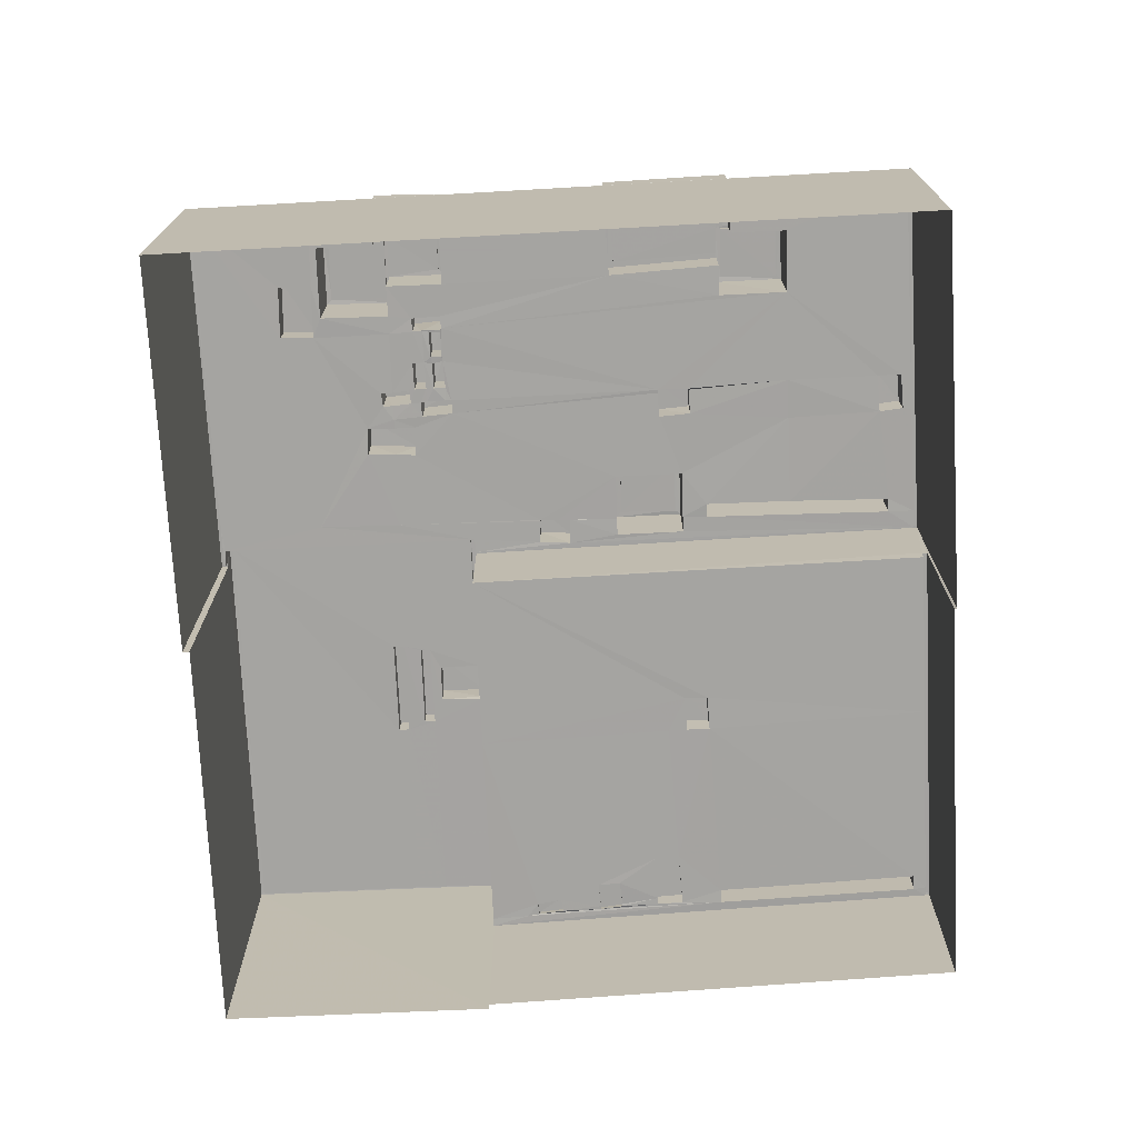
<metadata>
{"format":"obj","ext":"obj","renderer":"f3d","projection":"perspective","resolution":1024,"background":"white","views":[{"elev":-73.2,"azim":-165.4,"up":"+Z"}]}
</metadata>
<code>
v 1.245e+05 7.86e+05 15.34
v 1.245e+05 7.86e+05 15.34
v 1.244e+05 7.86e+05 15.34
v 1.244e+05 7.86e+05 15.33
v 1.244e+05 7.86e+05 15.33
v 1.244e+05 7.86e+05 15.33
v 1.244e+05 7.86e+05 15.33
v 1.245e+05 7.86e+05 15.34
v 1.244e+05 7.86e+05 15.33
v 1.244e+05 7.86e+05 15.33
v 1.244e+05 7.86e+05 31.64
v 1.244e+05 7.86e+05 31.64
v 1.244e+05 7.86e+05 31.64
v 1.244e+05 7.86e+05 31.64
v 1.244e+05 7.86e+05 30.54
v 1.244e+05 7.86e+05 30.54
v 1.244e+05 7.86e+05 30.54
v 1.244e+05 7.86e+05 30.54
v 1.244e+05 7.86e+05 30.54
v 1.244e+05 7.86e+05 30.54
v 1.244e+05 7.86e+05 30.54
v 1.244e+05 7.86e+05 30.54
v 1.244e+05 7.86e+05 30.54
v 1.244e+05 7.86e+05 30.54
v 1.245e+05 7.86e+05 30.54
v 1.244e+05 7.86e+05 30.54
v 1.244e+05 7.86e+05 30.54
v 1.245e+05 7.86e+05 30.54
v 1.244e+05 7.86e+05 30.54
v 1.244e+05 7.86e+05 30.54
v 1.244e+05 7.86e+05 30.54
v 1.244e+05 7.86e+05 30.54
v 1.244e+05 7.86e+05 30.54
v 1.244e+05 7.86e+05 30.54
v 1.245e+05 7.86e+05 31.04
v 1.244e+05 7.86e+05 31.04
v 1.245e+05 7.86e+05 31.04
v 1.244e+05 7.86e+05 31.04
v 1.244e+05 7.86e+05 31.04
v 1.244e+05 7.86e+05 31.04
v 1.244e+05 7.86e+05 31.04
v 1.244e+05 7.86e+05 31.04
v 1.244e+05 7.86e+05 31.04
v 1.244e+05 7.86e+05 31.04
v 1.245e+05 7.86e+05 31.04
v 1.245e+05 7.86e+05 31.04
v 1.244e+05 7.86e+05 31.64
v 1.244e+05 7.86e+05 31.64
v 1.244e+05 7.86e+05 31.64
v 1.244e+05 7.86e+05 31.64
v 1.244e+05 7.86e+05 32.07
v 1.244e+05 7.86e+05 32.07
v 1.244e+05 7.86e+05 32.07
v 1.244e+05 7.86e+05 32.07
v 1.244e+05 7.86e+05 24.4
v 1.244e+05 7.86e+05 24.4
v 1.244e+05 7.86e+05 24.4
v 1.244e+05 7.86e+05 24.4
v 1.244e+05 7.86e+05 24.4
v 1.244e+05 7.86e+05 24.4
v 1.244e+05 7.86e+05 24.4
v 1.244e+05 7.86e+05 24.4
v 1.244e+05 7.86e+05 24.4
v 1.244e+05 7.86e+05 24.4
v 1.244e+05 7.86e+05 24.4
v 1.244e+05 7.86e+05 24.41
v 1.244e+05 7.86e+05 24.4
v 1.244e+05 7.86e+05 24.4
v 1.244e+05 7.86e+05 24.4
v 1.244e+05 7.86e+05 24.4
v 1.244e+05 7.86e+05 24.4
v 1.244e+05 7.86e+05 24.4
v 1.244e+05 7.86e+05 24.4
v 1.244e+05 7.86e+05 24.4
v 1.244e+05 7.86e+05 24.4
v 1.244e+05 7.86e+05 24.4
v 1.244e+05 7.86e+05 24.4
v 1.244e+05 7.86e+05 24.4
v 1.244e+05 7.86e+05 24.4
v 1.244e+05 7.86e+05 24.4
v 1.244e+05 7.86e+05 24.4
v 1.244e+05 7.86e+05 24.4
v 1.244e+05 7.86e+05 24.4
v 1.244e+05 7.86e+05 24.4
v 1.244e+05 7.86e+05 24.4
v 1.244e+05 7.86e+05 24.4
v 1.244e+05 7.86e+05 24.4
v 1.244e+05 7.86e+05 25.2
v 1.244e+05 7.86e+05 25.2
v 1.244e+05 7.86e+05 25.2
v 1.244e+05 7.86e+05 25.2
v 1.244e+05 7.86e+05 25.2
v 1.244e+05 7.86e+05 25.2
v 1.244e+05 7.86e+05 28.74
v 1.244e+05 7.86e+05 28.74
v 1.244e+05 7.86e+05 28.74
v 1.244e+05 7.86e+05 28.74
v 1.244e+05 7.86e+05 25.86
v 1.244e+05 7.86e+05 25.86
v 1.244e+05 7.86e+05 25.86
v 1.244e+05 7.86e+05 25.86
v 1.244e+05 7.86e+05 24.73
v 1.244e+05 7.86e+05 24.73
v 1.244e+05 7.86e+05 24.73
v 1.244e+05 7.86e+05 24.73
v 1.244e+05 7.86e+05 24.73
v 1.244e+05 7.86e+05 24.73
v 1.244e+05 7.86e+05 24.73
v 1.244e+05 7.86e+05 24.73
v 1.244e+05 7.86e+05 25.42
v 1.244e+05 7.86e+05 25.42
v 1.244e+05 7.86e+05 25.42
v 1.244e+05 7.86e+05 25.42
v 1.244e+05 7.86e+05 29.3
v 1.244e+05 7.86e+05 29.3
v 1.244e+05 7.86e+05 29.3
v 1.244e+05 7.86e+05 29.3
v 1.244e+05 7.86e+05 29.3
v 1.245e+05 7.86e+05 29.3
v 1.245e+05 7.86e+05 29.3
v 1.245e+05 7.86e+05 29.3
v 1.245e+05 7.86e+05 29.3
v 1.244e+05 7.86e+05 29.3
v 1.244e+05 7.86e+05 29.3
v 1.244e+05 7.86e+05 29.3
v 1.244e+05 7.86e+05 29.3
v 1.244e+05 7.86e+05 29.3
v 1.244e+05 7.86e+05 29.3
v 1.244e+05 7.86e+05 29.3
v 1.244e+05 7.86e+05 29.3
v 1.244e+05 7.86e+05 29.3
v 1.244e+05 7.86e+05 29.3
v 1.244e+05 7.86e+05 29.3
v 1.244e+05 7.86e+05 29.3
v 1.244e+05 7.86e+05 29.3
v 1.244e+05 7.86e+05 29.3
v 1.244e+05 7.86e+05 29.3
v 1.244e+05 7.86e+05 29.3
v 1.244e+05 7.86e+05 29.3
v 1.244e+05 7.86e+05 29.3
v 1.244e+05 7.86e+05 29.3
v 1.244e+05 7.86e+05 29.3
v 1.244e+05 7.86e+05 29.3
v 1.244e+05 7.86e+05 29.3
v 1.244e+05 7.86e+05 29.3
v 1.244e+05 7.86e+05 29.3
v 1.244e+05 7.86e+05 29.3
v 1.244e+05 7.86e+05 29.3
v 1.244e+05 7.86e+05 29.3
v 1.244e+05 7.86e+05 29.3
v 1.244e+05 7.86e+05 29.3
v 1.244e+05 7.86e+05 29.3
v 1.244e+05 7.86e+05 29.3
v 1.244e+05 7.86e+05 29.3
v 1.244e+05 7.86e+05 29.3
v 1.244e+05 7.86e+05 29.3
v 1.244e+05 7.86e+05 29.3
v 1.244e+05 7.86e+05 29.3
v 1.244e+05 7.86e+05 29.3
v 1.244e+05 7.86e+05 29.3
v 1.244e+05 7.86e+05 29.3
v 1.244e+05 7.86e+05 29.3
v 1.244e+05 7.86e+05 29.3
v 1.244e+05 7.86e+05 29.3
v 1.244e+05 7.86e+05 29.3
v 1.244e+05 7.86e+05 29.3
v 1.244e+05 7.86e+05 29.3
v 1.244e+05 7.86e+05 29.3
v 1.244e+05 7.86e+05 29.3
v 1.244e+05 7.86e+05 29.3
v 1.244e+05 7.86e+05 29.3
v 1.244e+05 7.86e+05 29.3
v 1.244e+05 7.86e+05 29.3
v 1.244e+05 7.86e+05 29.3
v 1.244e+05 7.86e+05 29.3
v 1.244e+05 7.86e+05 29.3
v 1.244e+05 7.86e+05 29.3
v 1.244e+05 7.86e+05 29.3
v 1.244e+05 7.86e+05 29.3
v 1.244e+05 7.86e+05 29.3
v 1.244e+05 7.86e+05 29.3
v 1.244e+05 7.86e+05 29.3
v 1.244e+05 7.86e+05 29.3
v 1.244e+05 7.86e+05 29.3
v 1.244e+05 7.86e+05 29.3
v 1.244e+05 7.86e+05 29.3
v 1.244e+05 7.86e+05 29.3
v 1.244e+05 7.86e+05 29.3
v 1.244e+05 7.86e+05 29.3
v 1.244e+05 7.86e+05 29.31
v 1.244e+05 7.86e+05 29.3
v 1.244e+05 7.86e+05 29.3
v 1.244e+05 7.86e+05 29.3
v 1.244e+05 7.86e+05 29.3
v 1.244e+05 7.86e+05 29.3
v 1.244e+05 7.86e+05 29.3
v 1.244e+05 7.86e+05 29.3
v 1.244e+05 7.86e+05 29.3
v 1.244e+05 7.86e+05 29.3
v 1.244e+05 7.86e+05 29.3
v 1.244e+05 7.86e+05 29.3
v 1.244e+05 7.86e+05 29.3
v 1.244e+05 7.86e+05 29.3
v 1.244e+05 7.86e+05 29.3
v 1.244e+05 7.86e+05 29.3
v 1.244e+05 7.86e+05 29.3
v 1.244e+05 7.86e+05 29.3
v 1.244e+05 7.86e+05 29.3
v 1.244e+05 7.86e+05 29.3
v 1.244e+05 7.86e+05 29.3
v 1.244e+05 7.86e+05 29.3
v 1.244e+05 7.86e+05 29.3
v 1.244e+05 7.86e+05 29.3
v 1.244e+05 7.86e+05 29.3
v 1.244e+05 7.86e+05 29.3
v 1.244e+05 7.86e+05 29.3
v 1.244e+05 7.86e+05 29.3
v 1.245e+05 7.86e+05 30.1
v 1.245e+05 7.86e+05 30.1
v 1.245e+05 7.86e+05 30.1
v 1.244e+05 7.86e+05 30.1
v 1.244e+05 7.86e+05 30.1
v 1.244e+05 7.86e+05 30.1
v 1.245e+05 7.86e+05 30.1
v 1.244e+05 7.86e+05 30.1
v 1.244e+05 7.86e+05 30.1
v 1.244e+05 7.86e+05 30.11
v 1.244e+05 7.86e+05 30.1
v 1.244e+05 7.86e+05 30.1
v 1.244e+05 7.86e+05 30.1
v 1.244e+05 7.86e+05 30.11
v 1.244e+05 7.86e+05 30.1
v 1.244e+05 7.86e+05 30.1
v 1.244e+05 7.86e+05 30.1
v 1.244e+05 7.86e+05 30.1
v 1.244e+05 7.86e+05 30.1
v 1.244e+05 7.86e+05 30.1
v 1.244e+05 7.86e+05 35.86
v 1.244e+05 7.86e+05 35.86
v 1.244e+05 7.86e+05 35.86
v 1.244e+05 7.86e+05 35.86
v 1.244e+05 7.86e+05 31.41
v 1.244e+05 7.86e+05 31.41
v 1.244e+05 7.86e+05 31.41
v 1.244e+05 7.86e+05 31.41
v 1.244e+05 7.86e+05 32.66
v 1.244e+05 7.86e+05 32.66
v 1.244e+05 7.86e+05 32.66
v 1.244e+05 7.86e+05 32.67
v 1.244e+05 7.86e+05 32.91
v 1.244e+05 7.86e+05 32.91
v 1.244e+05 7.86e+05 32.91
v 1.244e+05 7.86e+05 32.91
v 1.244e+05 7.86e+05 32.91
v 1.244e+05 7.86e+05 32.91
v 1.244e+05 7.86e+05 32.92
v 1.244e+05 7.86e+05 32.92
v 1.244e+05 7.86e+05 31.54
v 1.244e+05 7.86e+05 31.54
v 1.244e+05 7.86e+05 31.54
v 1.244e+05 7.86e+05 31.54
v 1.244e+05 7.86e+05 31.31
v 1.244e+05 7.86e+05 31.31
v 1.244e+05 7.86e+05 31.31
v 1.244e+05 7.86e+05 31.31
v 1.244e+05 7.86e+05 31.15
v 1.244e+05 7.86e+05 31.15
v 1.244e+05 7.86e+05 31.15
v 1.244e+05 7.86e+05 31.15
v 1.244e+05 7.86e+05 31.44
v 1.244e+05 7.86e+05 31.44
v 1.244e+05 7.86e+05 31.44
v 1.244e+05 7.86e+05 31.44
v 1.244e+05 7.86e+05 32.09
v 1.244e+05 7.86e+05 32.09
v 1.244e+05 7.86e+05 32.09
v 1.244e+05 7.86e+05 32.09
v 1.244e+05 7.86e+05 32.09
v 1.244e+05 7.86e+05 32.09
v 1.244e+05 7.86e+05 32.34
v 1.244e+05 7.86e+05 32.34
v 1.244e+05 7.86e+05 32.34
v 1.244e+05 7.86e+05 32.34
v 1.244e+05 7.86e+05 32.34
v 1.244e+05 7.86e+05 32.34
v 1.244e+05 7.86e+05 32.34
v 1.244e+05 7.86e+05 32.34
v 1.244e+05 7.86e+05 32.34
v 1.244e+05 7.86e+05 32.34
v 1.244e+05 7.86e+05 33.03
v 1.244e+05 7.86e+05 33.03
v 1.244e+05 7.86e+05 33.03
v 1.244e+05 7.86e+05 33.03
v 1.244e+05 7.86e+05 33.28
v 1.244e+05 7.86e+05 33.28
v 1.244e+05 7.86e+05 33.28
v 1.244e+05 7.86e+05 33.28
v 1.244e+05 7.86e+05 33.28
v 1.244e+05 7.86e+05 33.28
v 1.244e+05 7.86e+05 33.28
v 1.244e+05 7.86e+05 33.28
v 1.244e+05 7.86e+05 31.51
v 1.244e+05 7.86e+05 31.51
v 1.244e+05 7.86e+05 31.51
v 1.244e+05 7.86e+05 31.51
v 1.244e+05 7.86e+05 31.51
v 1.244e+05 7.86e+05 31.51
v 1.244e+05 7.86e+05 31.76
v 1.244e+05 7.86e+05 31.76
v 1.244e+05 7.86e+05 31.76
v 1.244e+05 7.86e+05 31.76
v 1.244e+05 7.86e+05 31.76
v 1.244e+05 7.86e+05 31.76
v 1.244e+05 7.86e+05 31.76
v 1.244e+05 7.86e+05 31.76
v 1.244e+05 7.86e+05 31.76
v 1.244e+05 7.86e+05 31.76
v 1.244e+05 7.86e+05 33.03
v 1.244e+05 7.86e+05 33.03
v 1.244e+05 7.86e+05 33.03
v 1.244e+05 7.86e+05 33.03
v 1.244e+05 7.86e+05 33.28
v 1.244e+05 7.86e+05 33.28
v 1.244e+05 7.86e+05 33.28
v 1.244e+05 7.86e+05 33.28
v 1.244e+05 7.86e+05 33.28
v 1.244e+05 7.86e+05 33.28
v 1.244e+05 7.86e+05 33.28
v 1.244e+05 7.86e+05 33.28
v 1.244e+05 7.86e+05 31.15
v 1.244e+05 7.86e+05 31.15
v 1.244e+05 7.86e+05 31.15
v 1.244e+05 7.86e+05 31.15
v 1.244e+05 7.86e+05 31.15
v 1.244e+05 7.86e+05 31.15
v 1.244e+05 7.86e+05 31.15
v 1.244e+05 7.86e+05 31.15
v 1.244e+05 7.86e+05 31.15
v 1.244e+05 7.86e+05 31.15
v 1.244e+05 7.86e+05 31.15
v 1.244e+05 7.86e+05 31.15
v 1.244e+05 7.86e+05 31.01
v 1.244e+05 7.86e+05 31.01
v 1.244e+05 7.86e+05 31.01
v 1.244e+05 7.86e+05 31.01
v 1.244e+05 7.86e+05 31.78
v 1.244e+05 7.86e+05 31.78
v 1.244e+05 7.86e+05 31.78
v 1.244e+05 7.86e+05 31.78
v 1.244e+05 7.86e+05 31.15
v 1.244e+05 7.86e+05 31.15
v 1.244e+05 7.86e+05 31.15
v 1.244e+05 7.86e+05 31.15
f 1 2 3
f 3 2 4
f 5 4 6
f 7 2 8
f 7 8 9
f 10 6 7
f 4 2 6
f 6 2 7
f 11 12 13
f 14 11 13
f 15 16 17
f 17 18 19
f 20 21 19
f 21 22 19
f 17 16 23
f 17 23 24
f 18 20 19
f 17 24 18
f 22 25 26
f 19 22 26
f 15 27 28
f 25 28 26
f 27 15 17
f 26 28 27
f 16 29 23
f 23 30 20
f 31 32 20
f 32 21 20
f 23 29 33
f 30 31 20
f 23 34 30
f 23 33 34
f 35 36 37
f 35 38 36
f 39 40 41
f 40 42 41
f 43 44 38
f 41 42 36
f 44 41 36
f 38 44 36
f 40 45 46
f 42 40 46
f 46 35 37
f 46 45 35
f 47 48 49
f 47 50 48
f 51 52 53
f 54 51 53
f 55 56 57
f 57 58 59
f 60 61 56
f 55 60 56
f 55 57 59
f 62 63 64
f 65 62 64
f 65 64 66
f 67 68 69
f 67 69 66
f 67 70 68
f 64 67 66
f 59 71 55
f 60 72 61
f 73 74 55
f 63 72 74
f 72 62 61
f 71 59 75
f 76 68 70
f 77 71 75
f 63 62 72
f 76 70 63
f 77 78 71
f 79 80 81
f 73 76 74
f 71 79 82
f 82 73 55
f 79 81 82
f 71 82 55
f 76 63 74
f 75 59 83
f 59 58 83
f 81 80 84
f 83 58 69
f 78 77 85
f 68 86 69
f 86 78 85
f 85 83 69
f 87 81 84
f 76 87 68
f 87 84 86
f 86 85 69
f 68 87 86
f 88 89 90
f 90 89 91
f 91 89 92
f 89 93 92
f 94 95 96
f 94 97 95
f 98 99 100
f 101 98 100
f 102 103 104
f 105 102 104
f 106 107 108
f 106 109 107
f 110 111 112
f 110 113 111
f 114 115 116
f 117 118 114
f 119 120 121
f 122 120 119
f 123 120 122
f 124 125 115
f 123 124 120
f 117 114 126
f 125 124 127
f 128 124 123
f 127 124 128
f 129 130 131
f 116 115 125
f 126 132 133
f 134 116 130
f 129 134 130
f 132 116 134
f 114 116 132
f 126 114 132
f 135 136 137
f 138 128 139
f 140 141 142
f 128 143 127
f 144 138 136
f 145 146 147
f 142 141 146
f 126 133 145
f 148 136 135
f 131 149 129
f 144 136 148
f 149 144 150
f 151 152 142
f 149 150 152
f 133 151 145
f 143 149 131
f 149 152 151
f 138 143 128
f 144 143 138
f 151 146 145
f 142 146 151
f 144 149 143
f 153 154 155
f 156 153 155
f 153 157 154
f 158 159 160
f 161 162 158
f 156 162 153
f 160 159 163
f 164 165 166
f 164 166 161
f 158 160 161
f 153 162 166
f 166 162 161
f 167 168 169
f 170 171 172
f 170 173 171
f 174 175 172
f 176 177 169
f 168 176 169
f 169 178 174
f 179 180 178
f 169 177 178
f 175 181 170
f 180 175 178
f 175 170 172
f 174 178 175
f 182 183 184
f 182 185 183
f 123 122 186
f 187 123 186
f 188 189 190
f 122 190 186
f 189 188 191
f 186 190 189
f 162 167 158
f 167 192 168
f 168 192 193
f 194 135 195
f 155 196 156
f 148 194 196
f 148 135 194
f 193 192 197
f 194 197 198
f 167 162 192
f 196 198 156
f 197 192 198
f 194 198 196
f 154 157 199
f 144 199 200
f 150 144 200
f 201 141 140
f 164 202 165
f 199 157 202
f 159 172 163
f 171 201 200
f 171 141 201
f 163 172 164
f 172 171 200
f 200 199 202
f 172 202 164
f 172 200 202
f 203 147 146
f 204 118 205
f 203 205 147
f 118 117 205
f 204 205 206
f 205 203 206
f 146 141 203
f 141 207 203
f 208 204 206
f 173 208 207
f 208 209 204
f 183 209 184
f 171 173 207
f 171 207 141
f 184 209 173
f 209 208 173
f 139 128 210
f 128 123 210
f 211 212 213
f 211 188 212
f 214 123 187
f 135 137 214
f 195 135 215
f 216 176 168
f 191 188 211
f 191 216 187
f 211 216 191
f 210 123 214
f 168 193 217
f 217 215 214
f 217 214 187
f 215 135 214
f 216 168 187
f 168 217 187
f 218 219 220
f 221 222 223
f 220 224 218
f 221 223 225
f 226 222 221
f 218 224 227
f 227 226 228
f 229 230 231
f 231 218 227
f 232 233 234
f 233 229 235
f 228 236 237
f 227 228 235
f 234 233 235
f 226 221 236
f 228 226 236
f 229 231 227
f 229 227 235
f 238 239 240
f 238 241 239
f 242 243 244
f 242 245 243
f 246 247 248
f 246 249 247
f 250 251 252
f 253 250 252
f 250 254 251
f 254 255 251
f 252 256 257
f 253 252 257
f 257 256 255
f 257 255 254
f 258 259 260
f 258 261 259
f 262 263 264
f 262 265 263
f 266 267 268
f 269 266 268
f 270 271 272
f 270 273 271
f 274 275 276
f 276 275 277
f 274 278 275
f 277 275 279
f 280 281 282
f 283 284 285
f 284 286 285
f 281 287 282
f 288 280 282
f 286 289 287
f 289 286 284
f 282 287 289
f 290 291 292
f 290 293 291
f 294 295 296
f 294 296 297
f 298 299 300
f 298 296 295
f 300 299 301
f 296 298 300
f 297 299 294
f 297 301 299
f 302 303 304
f 305 304 306
f 306 304 307
f 304 303 307
f 308 309 310
f 311 312 309
f 312 311 313
f 314 315 316
f 313 315 314
f 308 310 317
f 311 315 313
f 311 309 308
f 318 319 320
f 318 321 319
f 322 323 324
f 325 326 327
f 323 328 324
f 329 325 327
f 328 326 325
f 324 328 325
f 322 327 323
f 322 329 327
f 330 331 332
f 333 330 332
f 334 335 336
f 337 334 336
f 338 339 340
f 341 338 340
f 342 343 344
f 345 342 344
f 346 347 348
f 346 349 347
f 350 351 352
f 350 353 351
f 23 13 24
f 23 14 13
f 13 12 18
f 24 13 18
f 12 11 20
f 18 12 20
f 20 14 23
f 20 11 14
f 32 38 21
f 21 38 22
f 22 35 25
f 22 38 35
f 40 33 29
f 40 39 33
f 43 38 32
f 31 43 32
f 40 16 15
f 29 16 40
f 15 28 45
f 40 15 45
f 25 45 28
f 25 35 45
f 7 9 90
f 9 36 90
f 66 69 223
f 223 36 42
f 58 88 69
f 115 225 124
f 124 225 42
f 57 88 58
f 225 223 42
f 90 36 88
f 69 36 223
f 88 36 69
f 37 36 9
f 8 37 9
f 220 8 2
f 8 220 37
f 120 46 219
f 121 120 219
f 46 37 220
f 46 220 219
f 124 46 120
f 124 42 46
f 17 49 27
f 17 47 49
f 49 48 26
f 27 49 26
f 48 50 19
f 26 48 19
f 19 47 17
f 19 50 47
f 44 53 52
f 41 44 52
f 34 39 51
f 51 39 52
f 34 33 39
f 52 39 41
f 30 34 51
f 54 30 51
f 31 30 43
f 44 43 53
f 53 43 54
f 43 30 54
f 90 91 10
f 7 90 10
f 92 10 91
f 92 6 10
f 88 56 89
f 88 57 56
f 89 61 62
f 56 61 89
f 62 65 93
f 89 62 93
f 60 96 95
f 72 60 95
f 97 72 95
f 97 74 72
f 55 74 97
f 94 55 97
f 60 55 94
f 96 60 94
f 63 99 64
f 63 100 99
f 64 98 67
f 64 99 98
f 98 101 70
f 67 98 70
f 101 100 63
f 70 101 63
f 104 77 105
f 104 85 77
f 103 85 104
f 103 83 85
f 75 103 102
f 75 83 103
f 77 102 105
f 77 75 102
f 79 71 106
f 108 79 106
f 79 108 80
f 108 107 80
f 107 84 80
f 84 107 109
f 86 84 109
f 86 109 78
f 109 106 78
f 106 71 78
f 76 112 87
f 76 110 112
f 82 81 111
f 81 87 112
f 111 81 112
f 111 113 73
f 82 111 73
f 73 110 76
f 73 113 110
f 92 5 6
f 5 92 222
f 66 223 93
f 65 66 93
f 223 222 93
f 93 222 92
f 2 1 224
f 220 2 224
f 5 226 4
f 5 222 226
f 4 226 227
f 3 4 227
f 227 1 3
f 227 224 1
f 119 218 122
f 122 231 190
f 122 218 231
f 121 218 119
f 121 219 218
f 225 114 221
f 225 115 114
f 209 236 204
f 118 204 221
f 118 221 114
f 204 236 221
f 190 231 188
f 231 230 188
f 230 212 188
f 209 183 236
f 183 185 237
f 236 183 237
f 180 179 232
f 234 180 232
f 117 240 239
f 205 117 239
f 205 239 147
f 239 241 147
f 241 145 147
f 126 145 241
f 238 126 241
f 117 126 238
f 240 117 238
f 116 244 130
f 116 242 244
f 143 131 243
f 131 130 244
f 131 244 243
f 125 127 245
f 127 143 243
f 245 127 243
f 245 242 116
f 125 245 116
f 246 257 249
f 246 253 257
f 253 246 248
f 250 253 248
f 254 250 248
f 247 254 248
f 257 247 249
f 257 254 247
f 252 251 132
f 134 252 132
f 151 133 255
f 133 132 251
f 133 251 255
f 151 256 149
f 151 255 256
f 134 129 252
f 129 149 256
f 252 129 256
f 144 259 199
f 144 260 259
f 155 154 259
f 196 155 261
f 154 199 259
f 155 259 261
f 261 258 148
f 196 261 148
f 258 260 144
f 148 258 144
f 138 264 136
f 138 262 264
f 214 137 263
f 137 136 264
f 137 264 263
f 263 265 210
f 214 263 210
f 138 139 262
f 139 210 265
f 262 139 265
f 201 140 267
f 140 142 268
f 140 268 267
f 201 266 200
f 201 267 266
f 152 150 269
f 150 200 266
f 269 150 266
f 269 268 142
f 152 269 142
f 172 271 174
f 172 272 271
f 174 273 169
f 174 271 273
f 273 270 167
f 169 273 167
f 270 272 158
f 167 270 158
f 272 172 159
f 158 272 159
f 279 282 277
f 279 288 282
f 283 274 284
f 283 278 274
f 289 284 274
f 276 289 274
f 282 289 276
f 277 282 276
f 285 286 178
f 177 285 178
f 287 232 286
f 286 232 178
f 287 233 232
f 178 232 179
f 281 233 287
f 281 229 233
f 213 230 280
f 280 230 281
f 213 212 230
f 281 230 229
f 283 299 275
f 299 283 294
f 294 285 176
f 275 278 283
f 176 285 177
f 283 285 294
f 300 290 292
f 296 300 292
f 296 292 291
f 297 296 291
f 301 291 293
f 301 297 291
f 300 293 290
f 300 301 293
f 295 294 176
f 216 295 176
f 279 275 288
f 213 280 211
f 275 299 288
f 211 280 298
f 280 299 298
f 288 299 280
f 298 295 216
f 211 298 216
f 303 311 307
f 303 315 311
f 302 315 303
f 302 316 315
f 305 306 308
f 317 305 308
f 311 306 307
f 311 308 306
f 313 314 181
f 175 313 181
f 185 182 237
f 228 237 309
f 309 237 310
f 237 182 310
f 228 309 312
f 235 228 312
f 235 312 234
f 312 313 234
f 234 175 180
f 234 313 175
f 317 327 304
f 327 310 323
f 323 310 184
f 305 317 304
f 184 310 182
f 327 317 310
f 329 318 320
f 325 329 320
f 325 320 319
f 324 325 319
f 322 319 321
f 322 324 319
f 329 321 318
f 329 322 321
f 326 328 173
f 170 326 173
f 173 323 184
f 173 328 323
f 302 304 316
f 181 314 170
f 304 327 316
f 170 314 326
f 314 327 326
f 316 327 314
f 163 331 160
f 163 332 331
f 331 330 161
f 160 331 161
f 330 333 164
f 161 330 164
f 164 332 163
f 164 333 332
f 166 165 335
f 165 202 336
f 165 336 335
f 335 334 153
f 166 335 153
f 334 337 157
f 153 334 157
f 157 336 202
f 157 337 336
f 162 340 192
f 162 341 340
f 340 339 198
f 192 340 198
f 339 338 156
f 198 339 156
f 156 341 162
f 156 338 341
f 191 344 189
f 191 345 344
f 344 343 186
f 189 344 186
f 343 342 187
f 186 343 187
f 187 345 191
f 187 342 345
f 194 348 197
f 194 346 348
f 217 193 347
f 193 197 348
f 193 348 347
f 347 349 215
f 217 347 215
f 194 195 346
f 195 215 349
f 346 195 349
f 206 352 208
f 206 350 352
f 208 351 207
f 208 352 351
f 351 353 203
f 207 351 203
f 353 350 206
f 203 353 206

</code>
